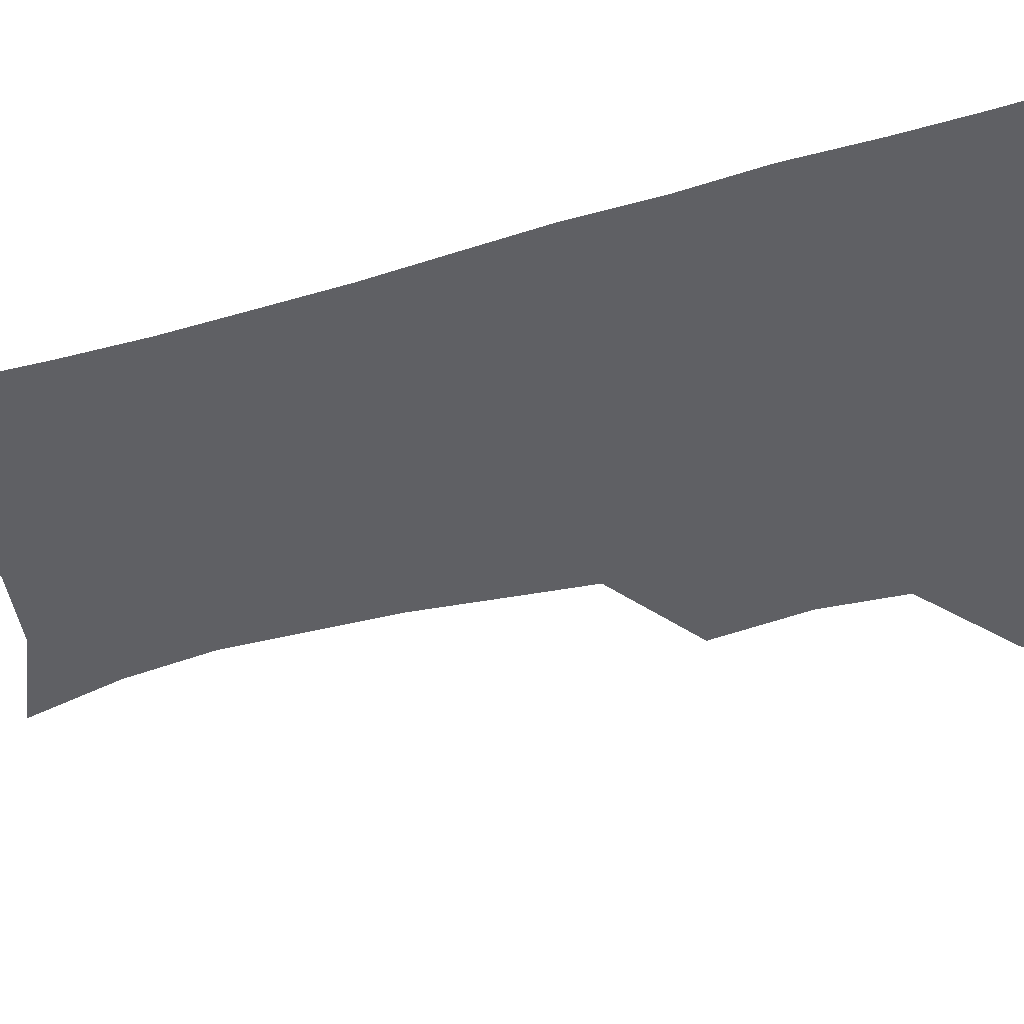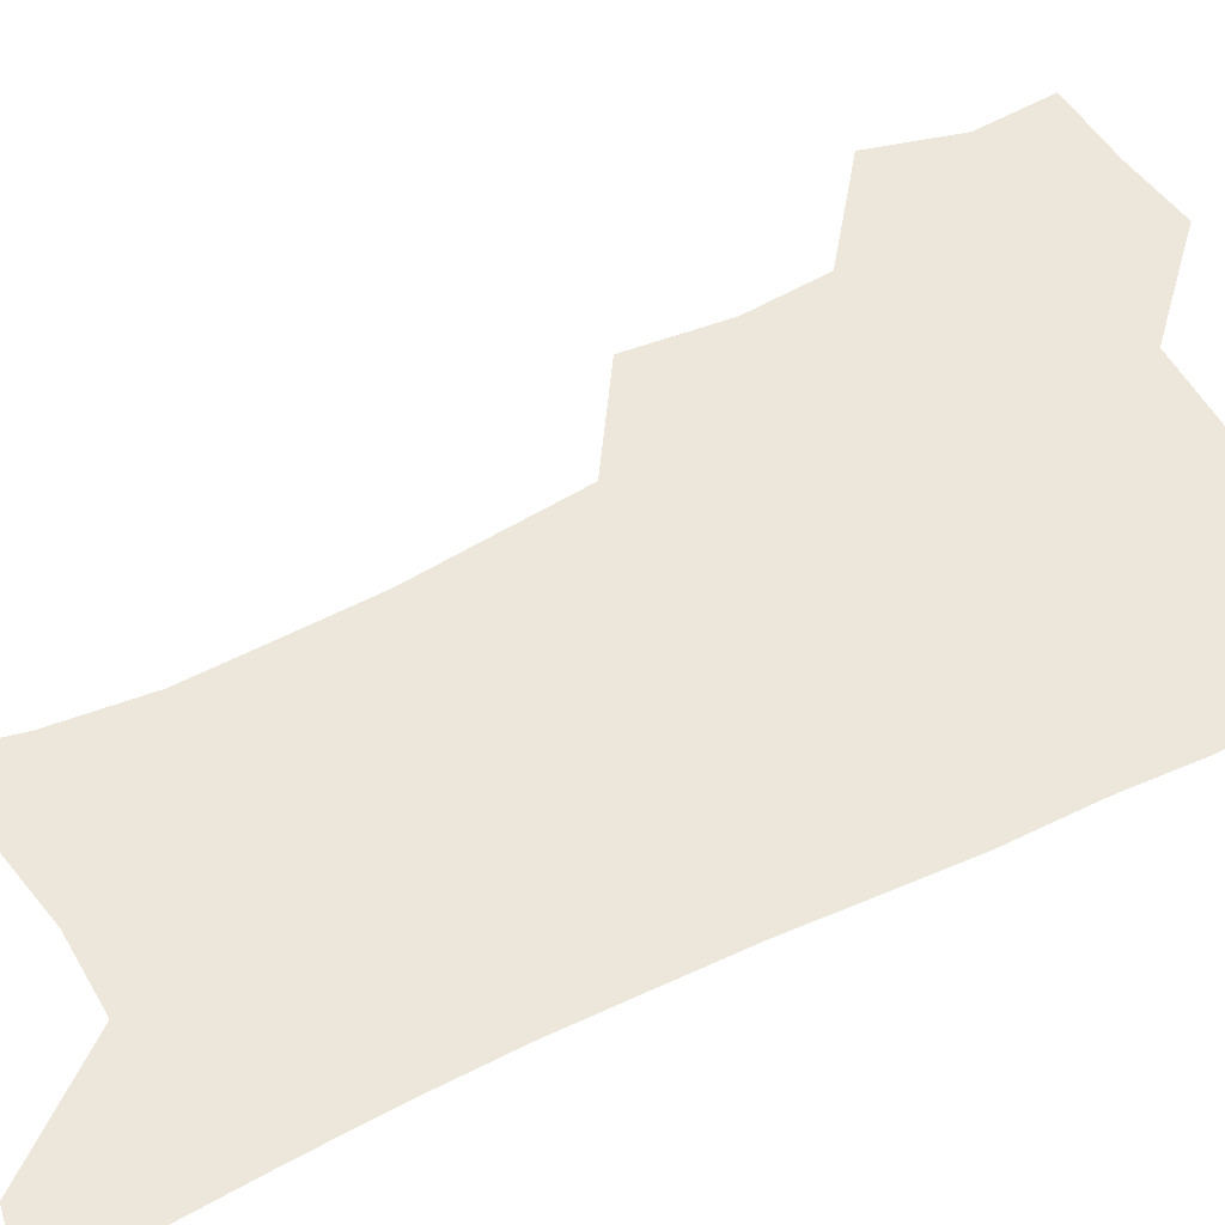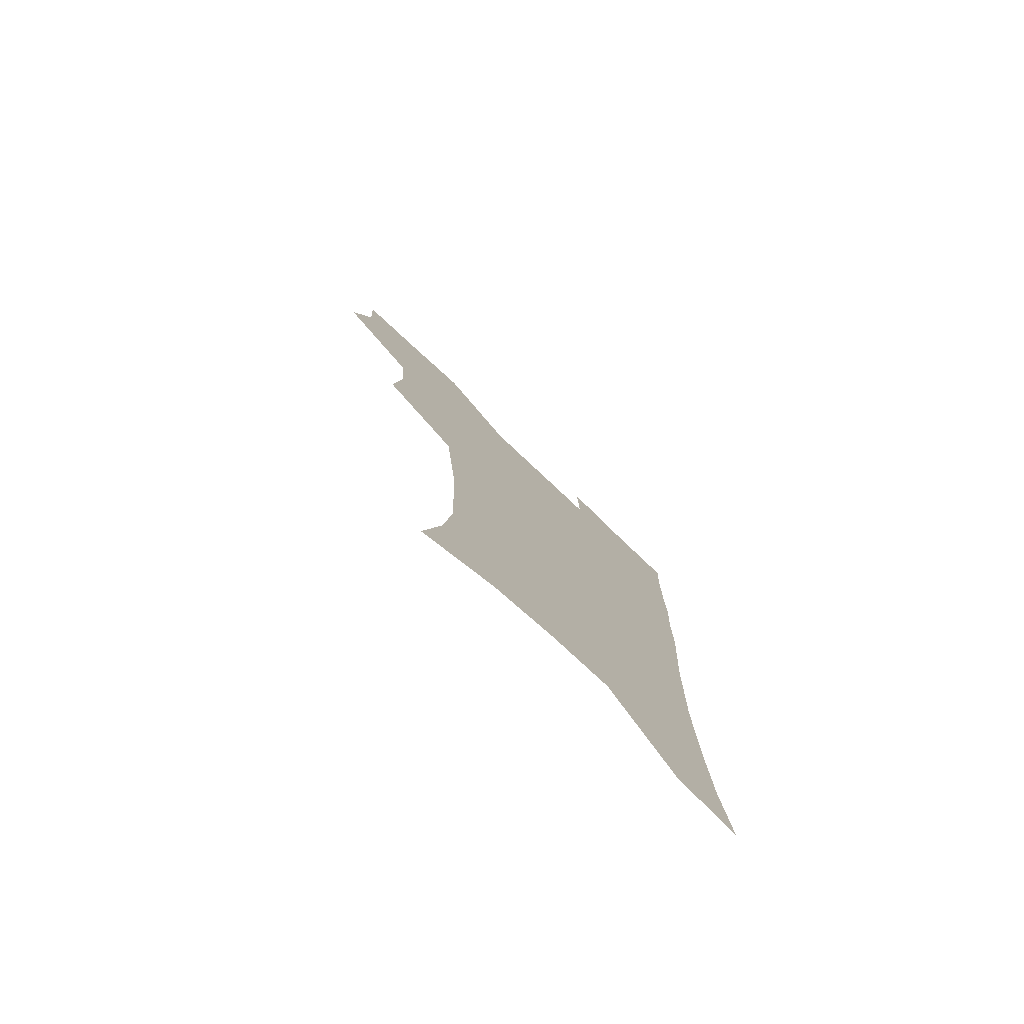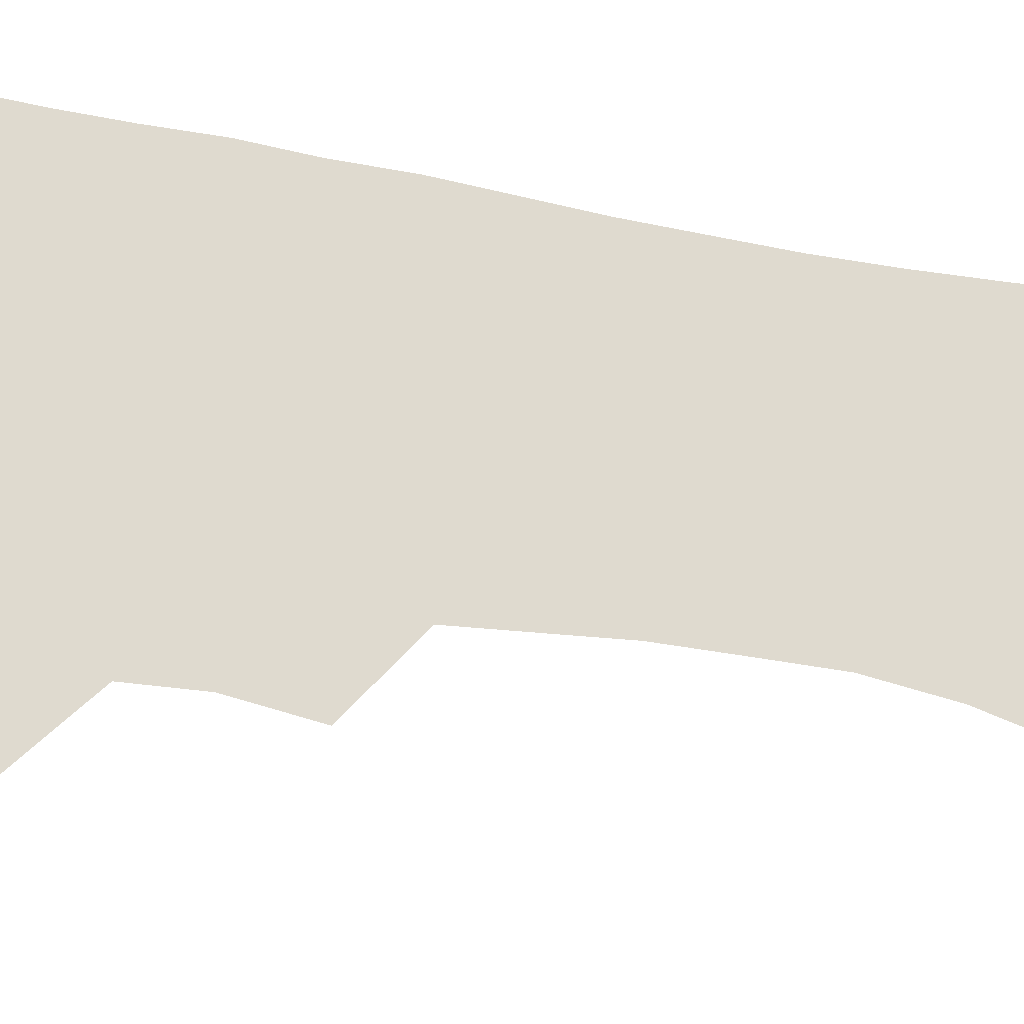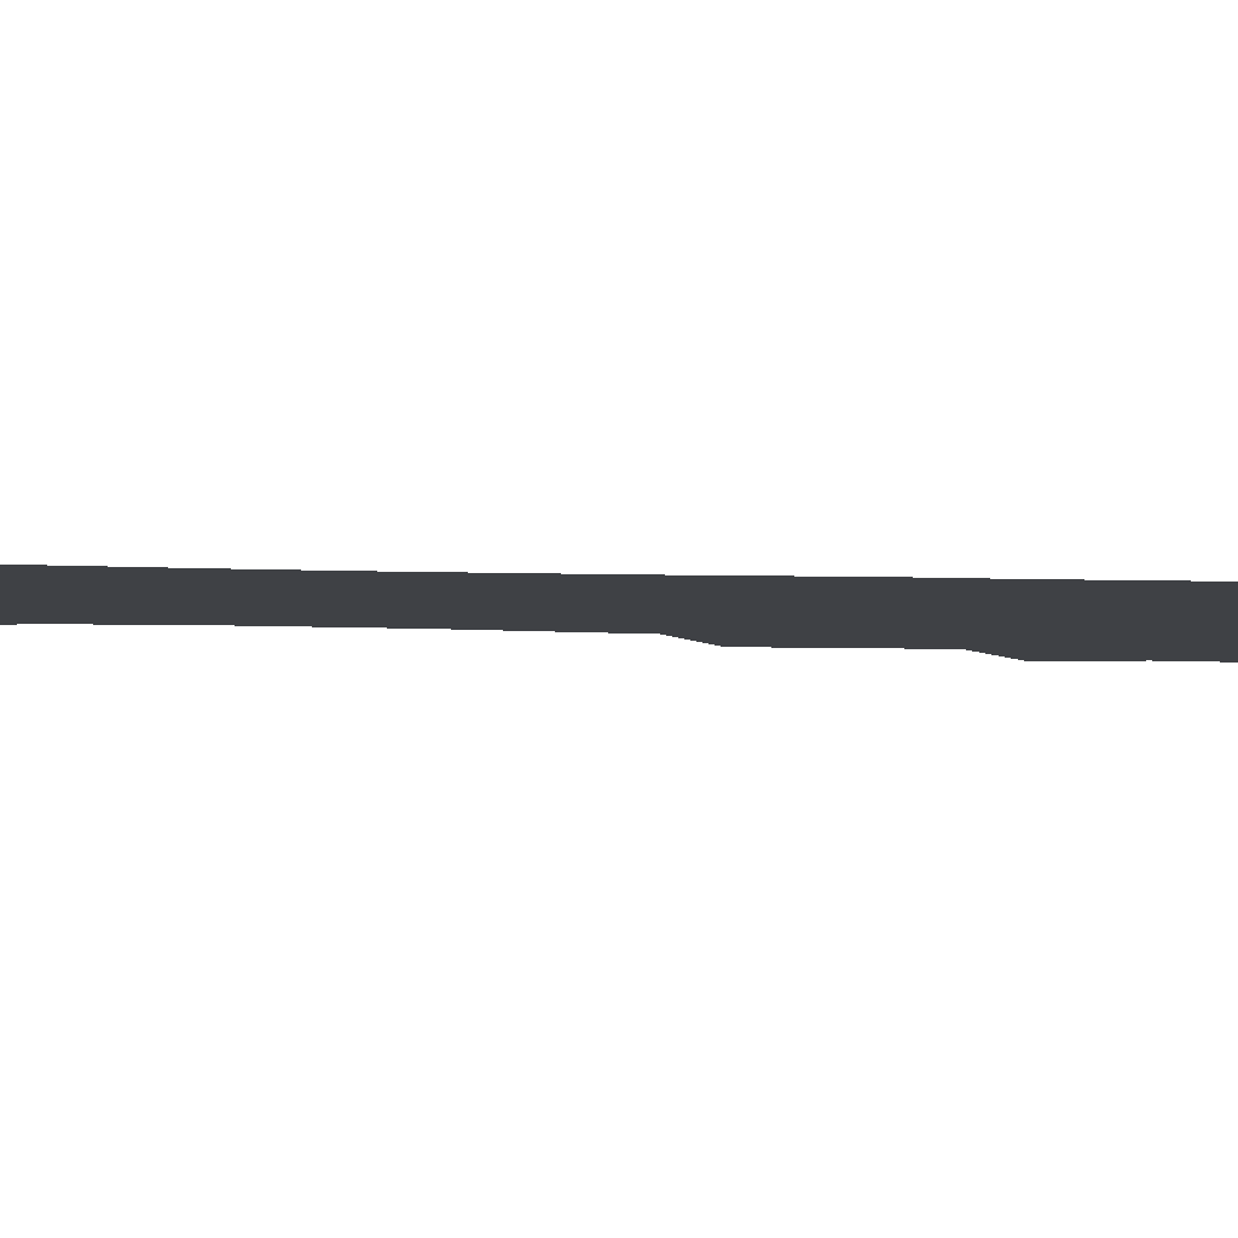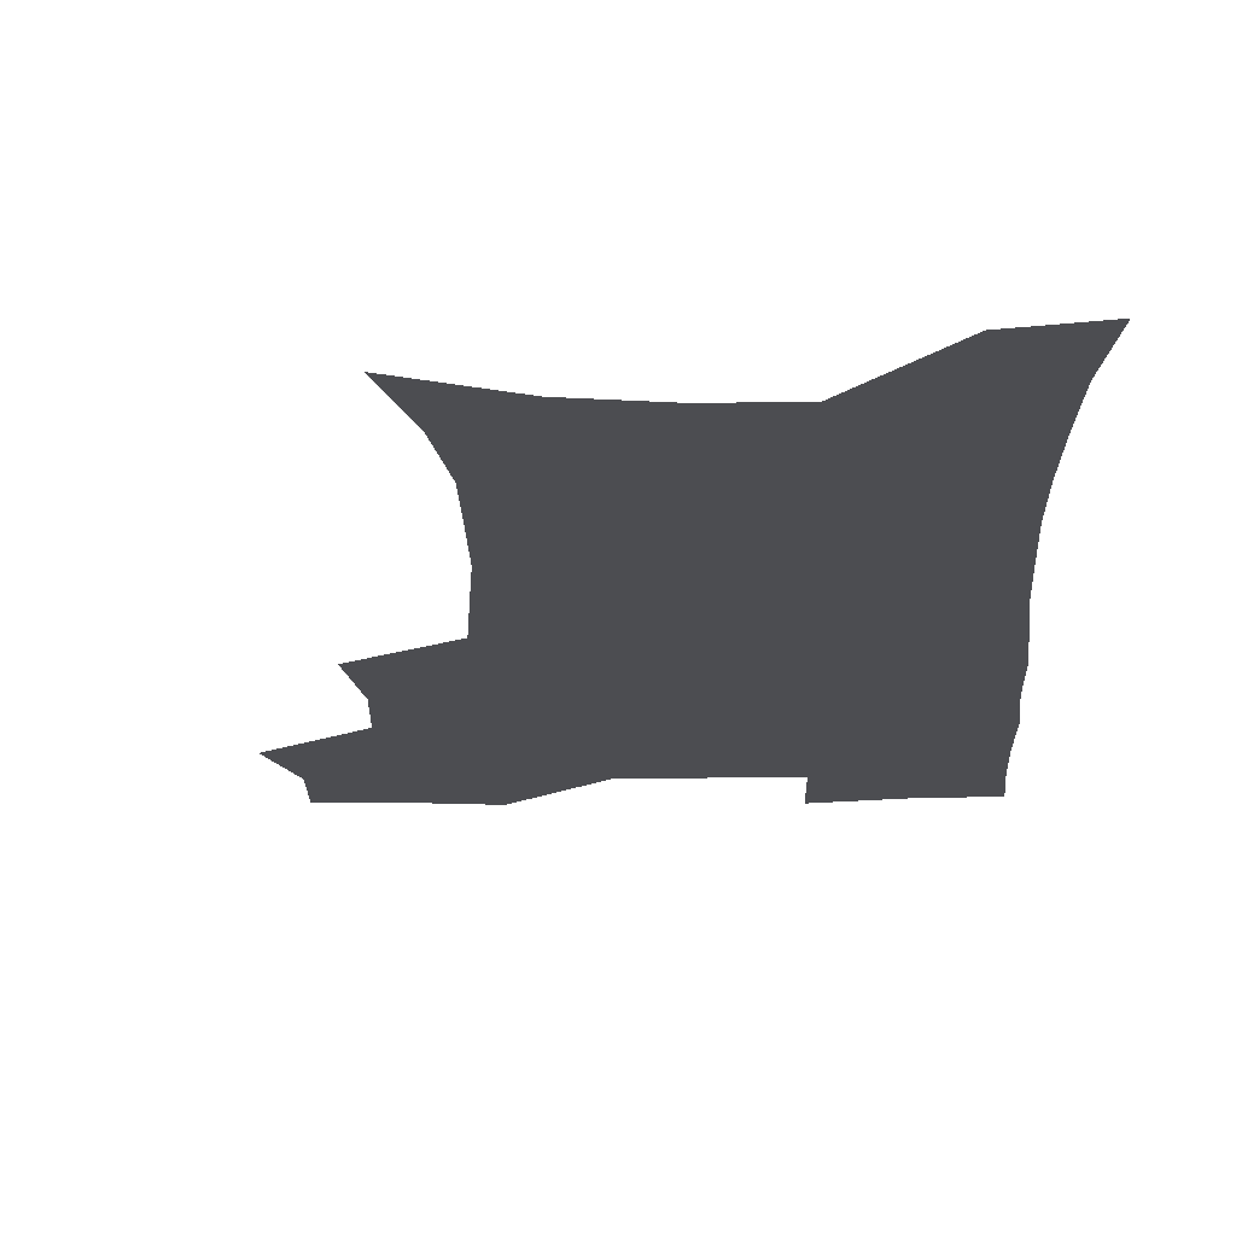
<metadata>
{"format":"obj","ext":"obj","renderer":"f3d","projection":"perspective","resolution":1024,"background":"white","views":[{"elev":-43.7,"azim":107.9,"up":"+Z"},{"elev":53.8,"azim":61.9,"up":"+Z"},{"elev":-78.4,"azim":-43.2,"up":"+Y"},{"elev":70.8,"azim":-79.8,"up":"+Z"},{"elev":-5.5,"azim":81.5,"up":"+Z"},{"elev":-16.2,"azim":2.3,"up":"+Z"}]}
</metadata>
<code>
v 473.7 505 0
v 482.7 537.4 0
v 481.1 566.8 0
v 507.5 410.8 0
v 511.4 446.7 0
v 509.3 477.4 0
v 516.1 510.3 0
v 514 538.9 0
v 511.1 568.7 0
v 538.3 190.7 0
v 547 228.1 0
v 550.8 262.1 0
v 550.1 292.3 0
v 549.3 325.1 0
v 546.3 355.8 0
v 543.3 387.1 0
v 544.9 421.9 0
v 543.9 451.8 0
v 545.1 482.4 0
v 545.5 511.3 0
v 543.7 540.3 0
v 539.8 572.8 0
v 573.5 206.9 0
v 577.4 240.9 0
v 578.1 272.1 0
v 577.1 301.9 0
v 576.8 334.4 0
v 575.9 365.6 0
v 574.9 396 0
v 574 425.3 0
v 573.9 454.6 0
v 574.6 483.6 0
v 575.6 511.9 0
v 573.9 540.3 0
v 602.5 211.9 0
v 603.4 244.3 0
v 603.8 277.5 0
v 603.4 308.1 0
v 602.9 338 0
v 602.5 368.1 0
v 602.4 399.1 0
v 602.7 428.7 0
v 603 457 0
v 602.9 484.3 0
v 603.2 512.3 0
v 602.7 540.4 0
v 630.6 212.4 0
v 629.2 247.6 0
v 628.8 278.9 0
v 628.6 309 0
v 628.4 339.3 0
v 629 366.4 0
v 628.8 399.3 0
v 629.5 427.8 0
v 629.7 456.8 0
v 630.8 483.9 0
v 631.1 512.5 0
v 631.3 540.4 0
v 630.8 574.4 0
v 662.1 172.1 0
v 657.1 209.5 0
v 655 243.4 0
v 654 275.5 0
v 654.4 304.9 0
v 653.9 336.7 0
v 655.4 365 0
v 657.2 393.7 0
v 656.8 425.4 0
v 658.3 453.9 0
v 659.2 482.6 0
v 659 511.8 0
v 660 539.9 0
v 661.9 569.1 0
v 689.9 166.6 0
v 685.2 201.9 0
v 683.6 233.4 0
v 682.4 265 0
v 682.1 296.1 0
v 682.9 326.7 0
v 683.8 357.5 0
v 685.7 387.6 0
v 687.5 418 0
v 687.7 449.7 0
v 689.4 479.3 0
v 689.1 509.8 0
v 689.5 538.9 0
v 690.9 567.7 0
f 6 7 1
f 1 7 2
f 7 8 2
f 2 8 3
f 8 9 3
f 16 17 4
f 4 17 5
f 17 18 5
f 5 18 6
f 18 19 6
f 6 19 7
f 19 20 7
f 7 20 8
f 20 21 8
f 8 21 9
f 21 22 9
f 10 23 11
f 23 24 11
f 11 24 12
f 24 25 12
f 12 25 13
f 25 26 13
f 13 26 14
f 26 27 14
f 14 27 15
f 27 28 15
f 15 28 16
f 28 29 16
f 16 29 17
f 29 30 17
f 17 30 18
f 30 31 18
f 18 31 19
f 31 32 19
f 19 32 20
f 32 33 20
f 20 33 21
f 33 34 21
f 21 34 22
f 23 35 24
f 35 36 24
f 24 36 25
f 36 37 25
f 25 37 26
f 37 38 26
f 26 38 27
f 38 39 27
f 27 39 28
f 39 40 28
f 28 40 29
f 40 41 29
f 29 41 30
f 41 42 30
f 30 42 31
f 42 43 31
f 31 43 32
f 43 44 32
f 32 44 33
f 44 45 33
f 33 45 34
f 45 46 34
f 35 47 36
f 47 48 36
f 36 48 37
f 48 49 37
f 37 49 38
f 49 50 38
f 38 50 39
f 50 51 39
f 39 51 40
f 51 52 40
f 40 52 41
f 52 53 41
f 41 53 42
f 53 54 42
f 42 54 43
f 54 55 43
f 43 55 44
f 55 56 44
f 44 56 45
f 56 57 45
f 45 57 46
f 57 58 46
f 60 61 47
f 47 61 48
f 61 62 48
f 48 62 49
f 62 63 49
f 49 63 50
f 63 64 50
f 50 64 51
f 64 65 51
f 51 65 52
f 65 66 52
f 52 66 53
f 66 67 53
f 53 67 54
f 67 68 54
f 54 68 55
f 68 69 55
f 55 69 56
f 69 70 56
f 56 70 57
f 70 71 57
f 57 71 58
f 71 72 58
f 58 72 59
f 72 73 59
f 60 74 61
f 74 75 61
f 61 75 62
f 75 76 62
f 62 76 63
f 76 77 63
f 63 77 64
f 77 78 64
f 64 78 65
f 78 79 65
f 65 79 66
f 79 80 66
f 66 80 67
f 80 81 67
f 67 81 68
f 81 82 68
f 68 82 69
f 82 83 69
f 69 83 70
f 83 84 70
f 70 84 71
f 84 85 71
f 71 85 72
f 85 86 72
f 72 86 73
f 86 87 73

</code>
